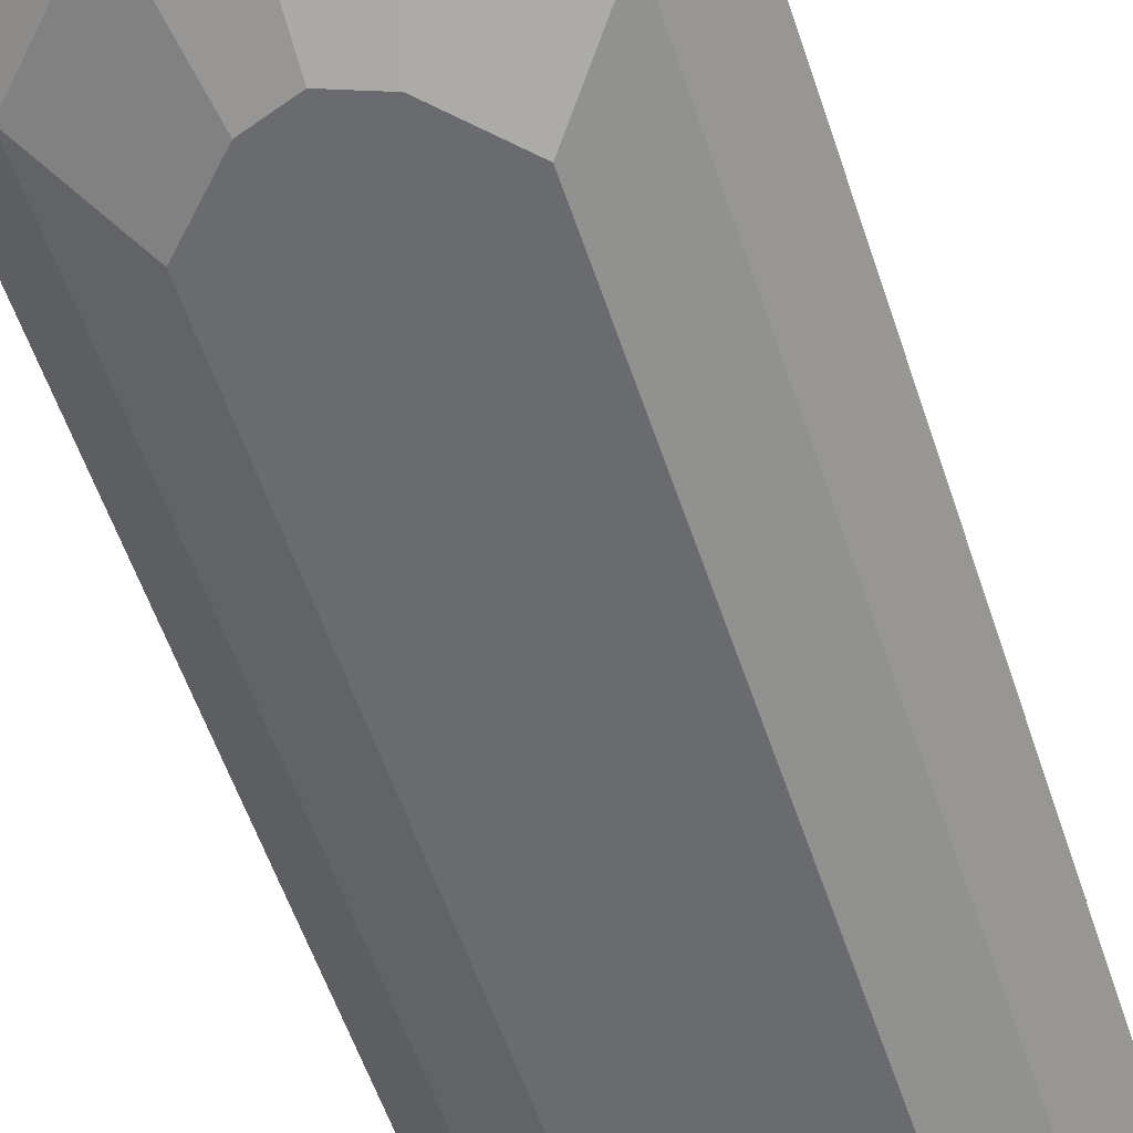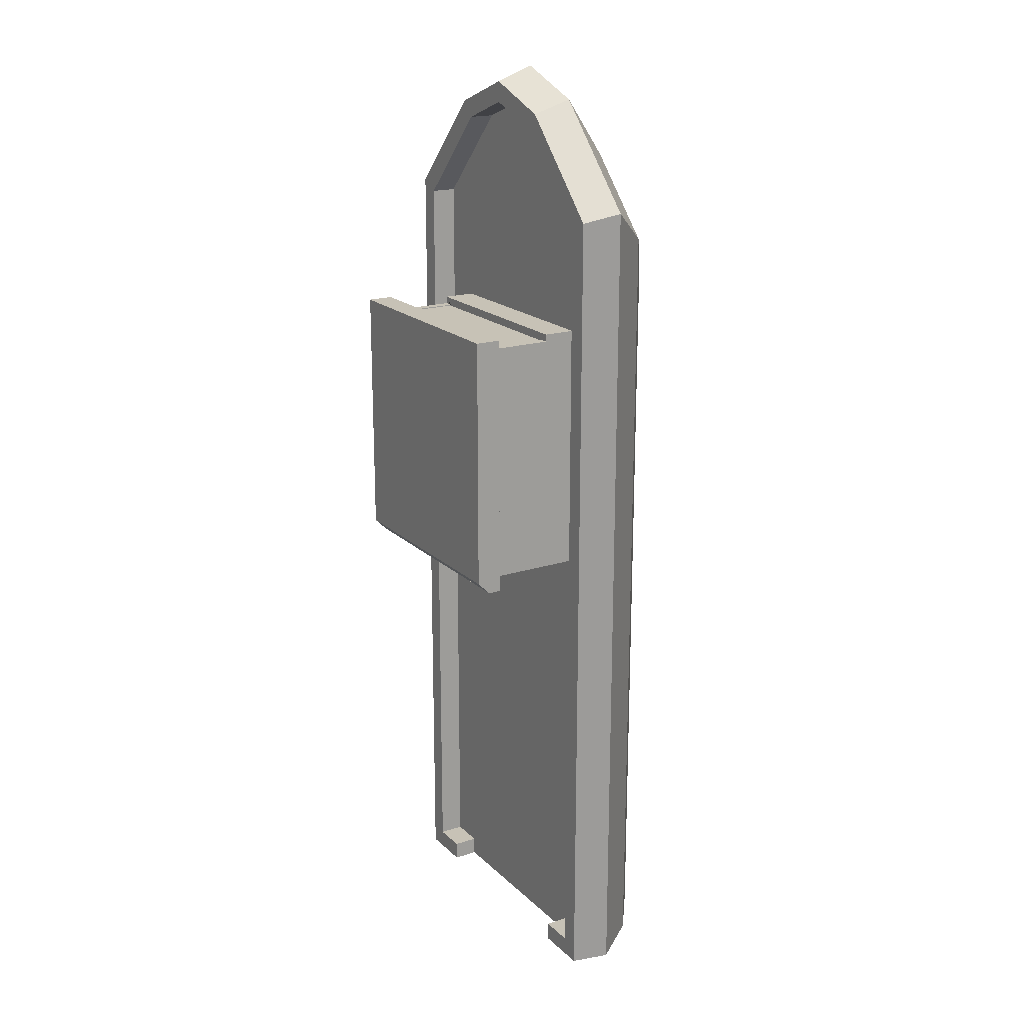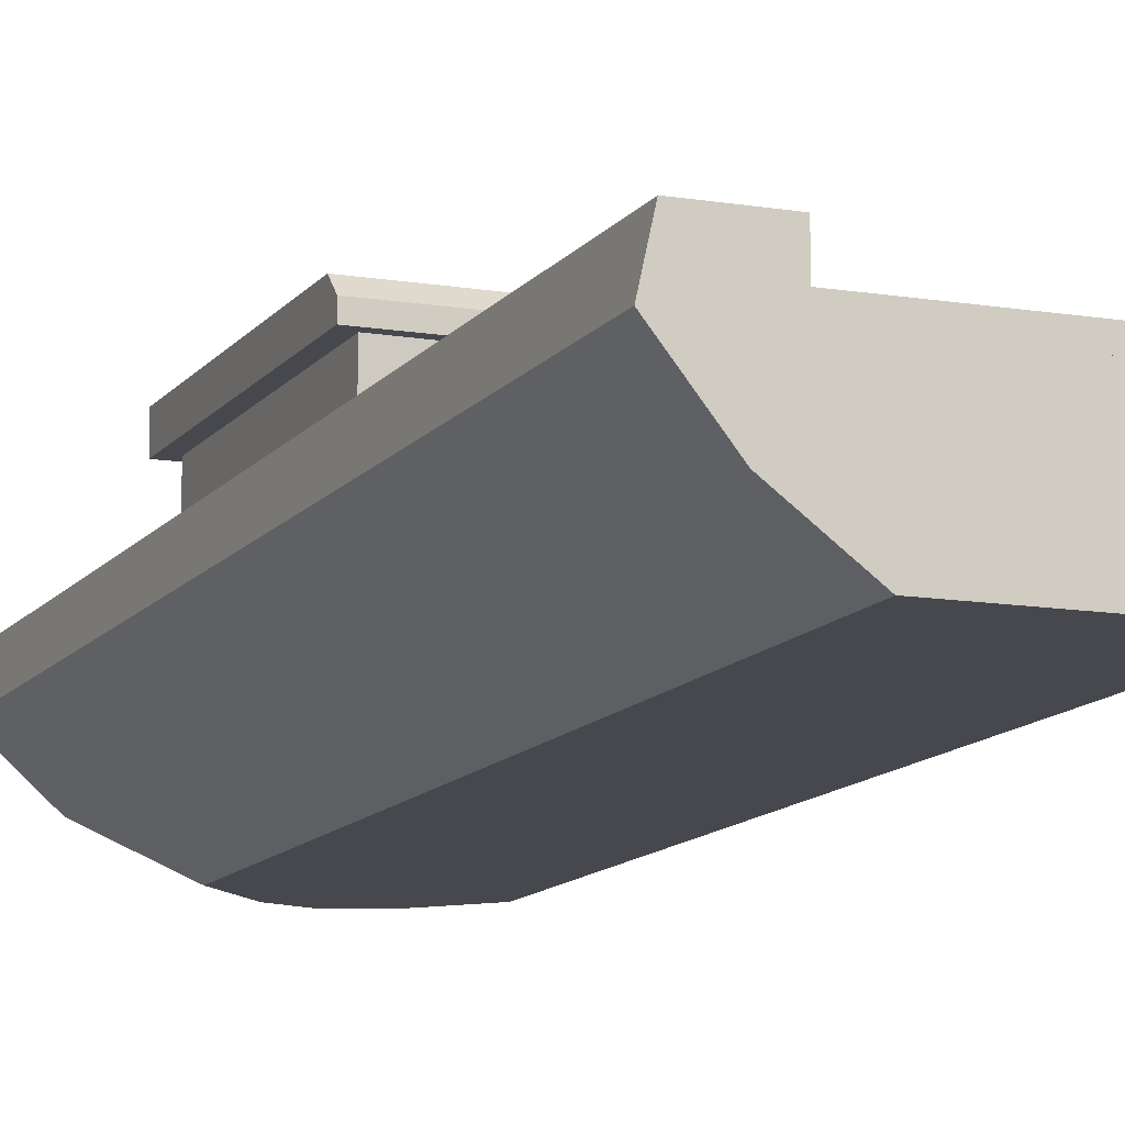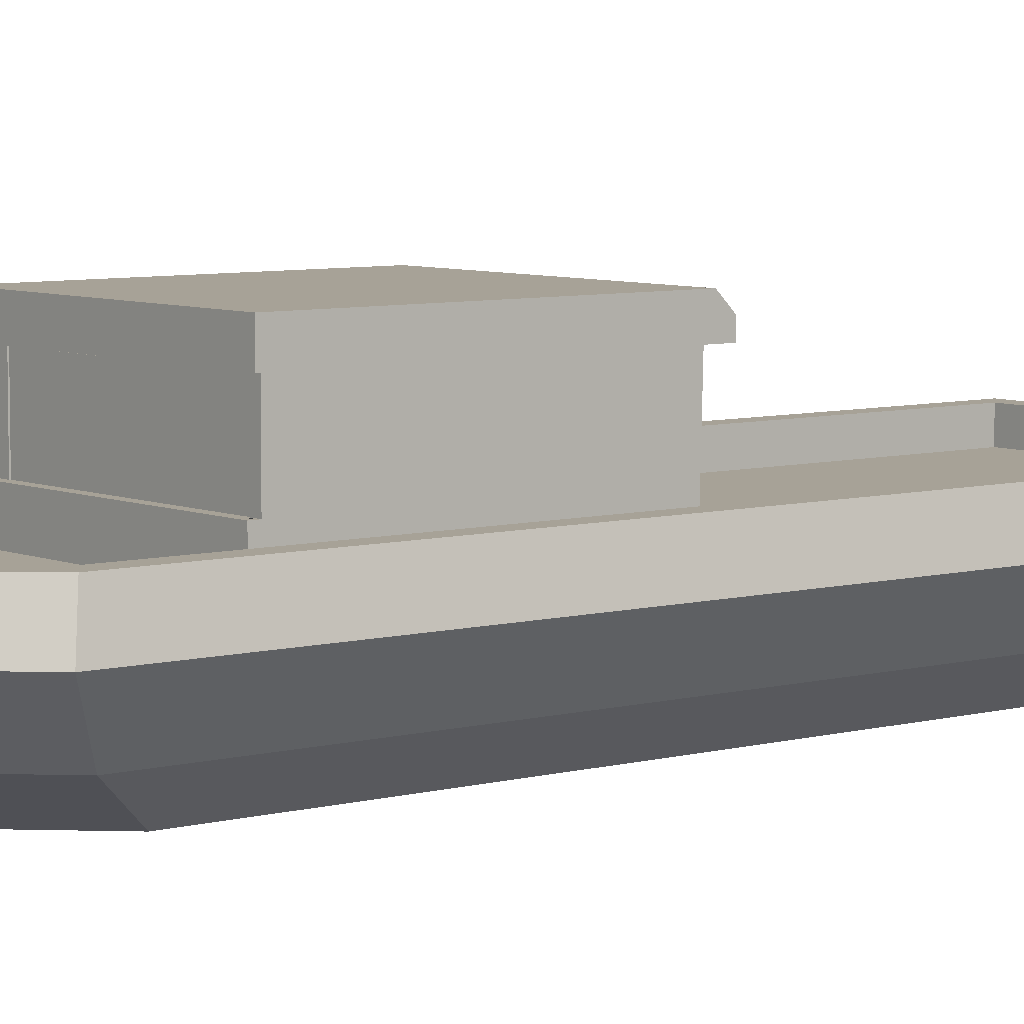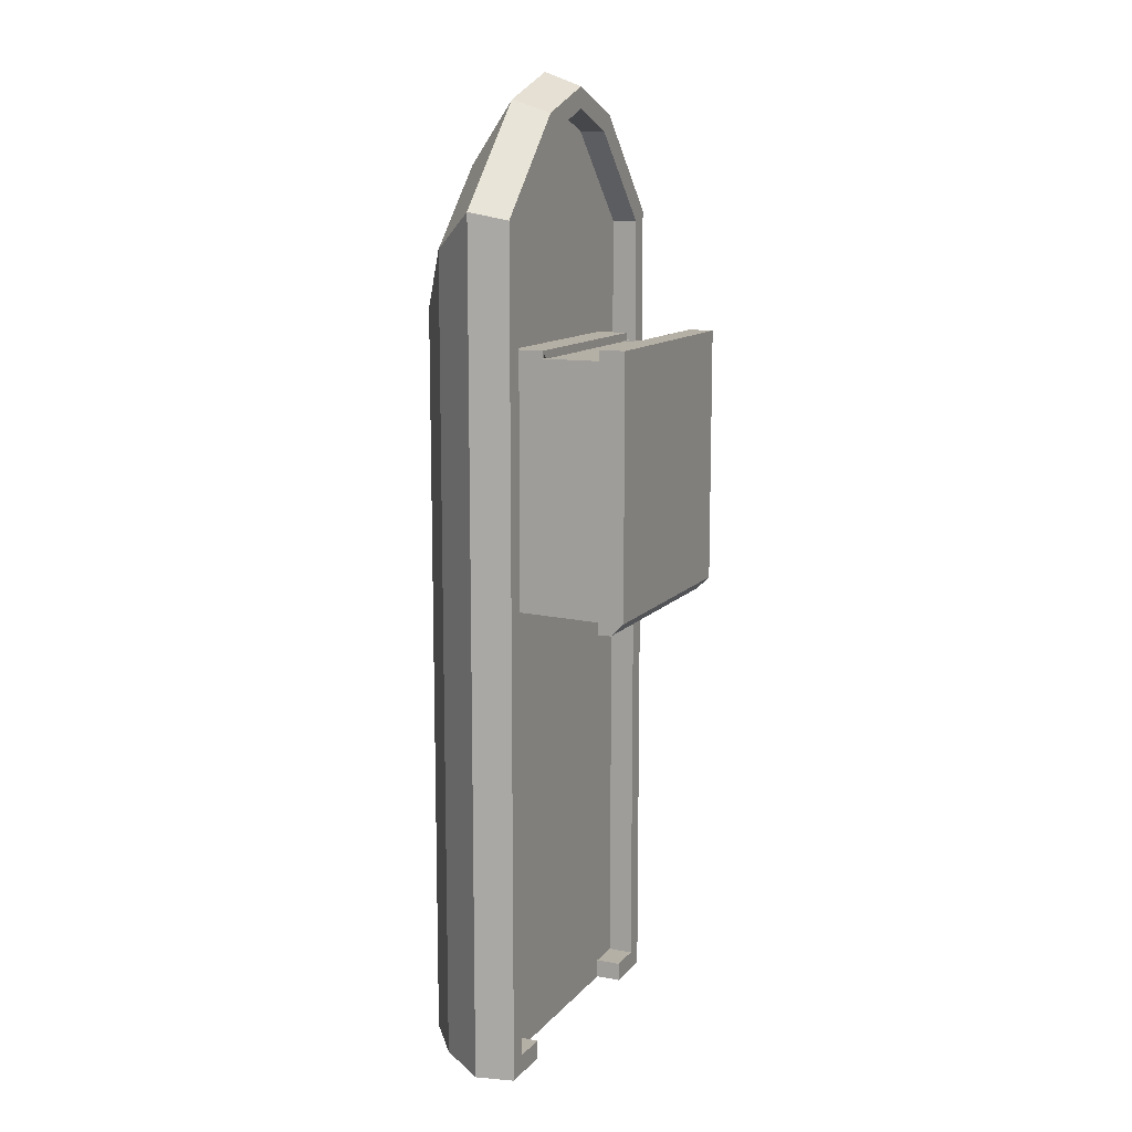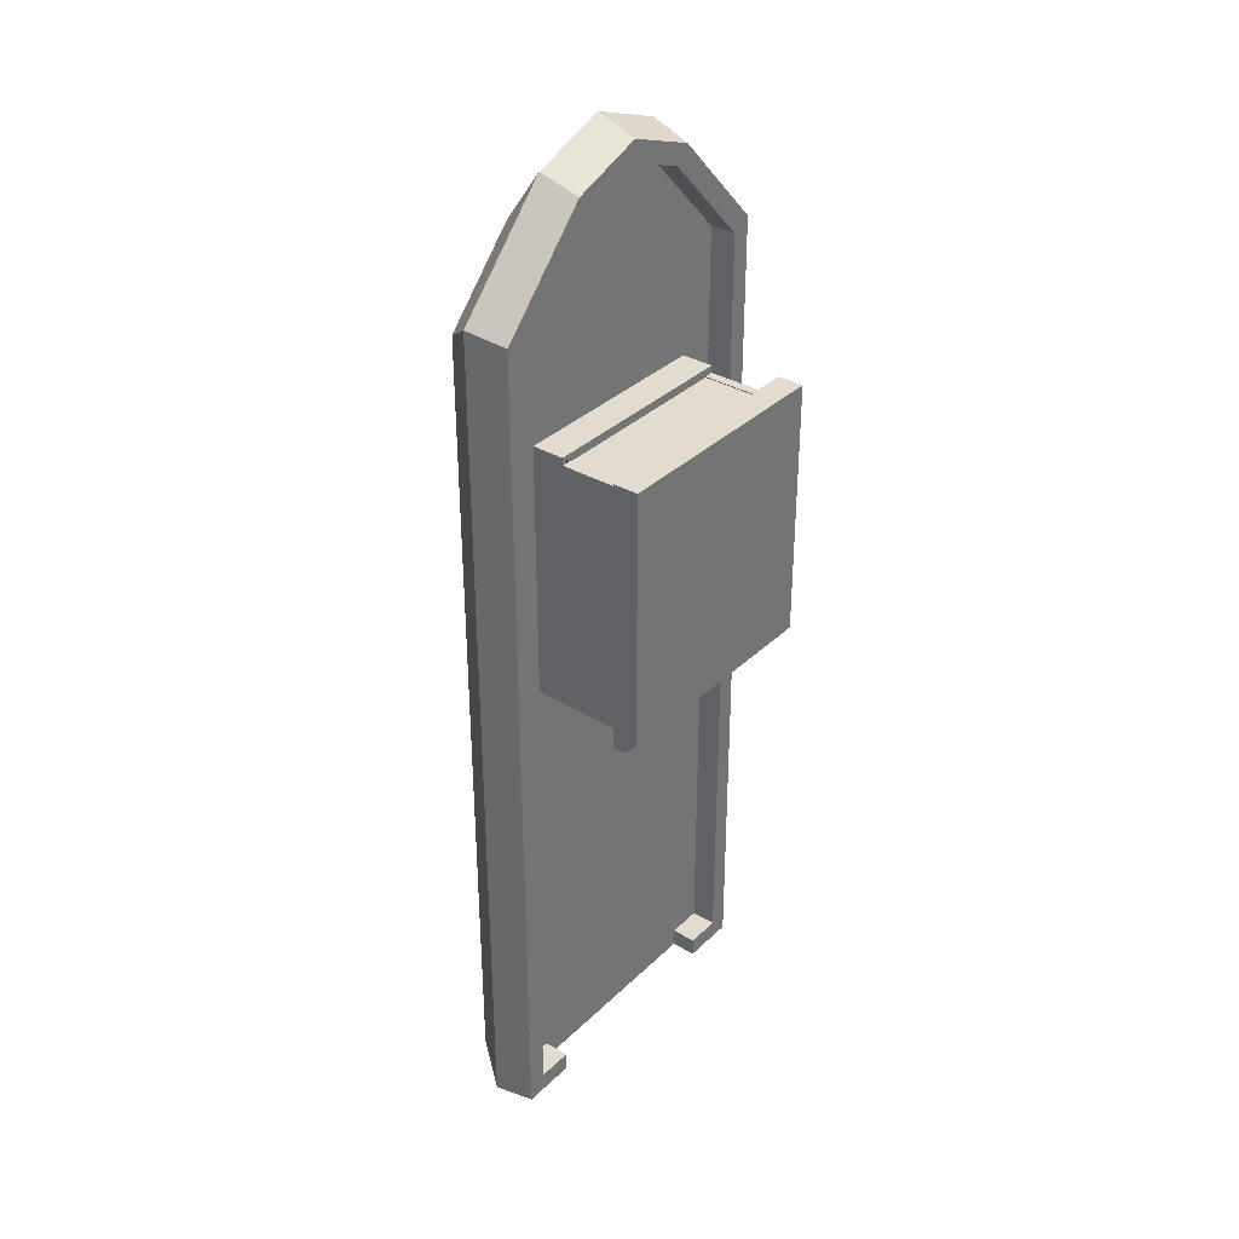
<metadata>
{"format":"obj","ext":"obj","renderer":"f3d","projection":"perspective","resolution":1024,"background":"white","views":[{"elev":-53.3,"azim":17.6,"up":"+Y"},{"elev":19.2,"azim":-121.1,"up":"+Z"},{"elev":-11.8,"azim":158.1,"up":"+Y"},{"elev":6.6,"azim":51.2,"up":"+Y"},{"elev":11.7,"azim":114.0,"up":"+Z"},{"elev":34.3,"azim":128.3,"up":"+Z"}]}
</metadata>
<code>
o boat
v -0.3686 -1e-06 4.556
v 0 0.414 5.763
v -0.6144 0.414 5.537
v 0 -1e-06 4.692
v 0.8424 1e-06 -4.055
v -0.8424 -1e-06 4.055
v -0.8424 1e-06 -4.055
v -1.404 0.414 4.701
v -1.404 0.414 -4.055
v -1.847 0.966 -4.055
v -1.847 0.966 5.096
v -0.8084 0.966 6.195
v 0 0.966 6.494
v 0.6144 0.414 5.537
v 0.8084 0.966 6.195
v 1.404 0.414 4.701
v 1.847 0.966 5.096
v 1.847 0.966 -4.055
v 1.404 0.414 -4.055
v 0.8424 -1e-06 4.055
v 0.3686 -1e-06 4.556
v 1.755 1.38 5.014
v 1.755 1.38 -4.055
v 1.161 1.104 -4.055
v -1.161 1.104 -4.055
v -1.755 1.38 -4.055
v -1.755 1.38 5.014
v -0.768 1.38 6.058
v 0 1.38 6.341
v 0.768 1.38 6.058
v 1.548 1.38 4.905
v 0.6212 1.38 5.886
v 0 1.38 6.115
v -0.6212 1.38 5.886
v -1.548 1.38 4.905
v -1.548 1.38 -3.848
v -1.161 1.38 -4.055
v -1.161 1.38 -3.848
v -1.548 1.104 -3.848
v -1.161 1.104 -3.848
v -1.134 1.104 3.689
v -1.548 1.104 1.236
v -1.548 1.104 3.602
v -1.548 1.104 4.905
v -0.6212 1.104 5.886
v 0 1.104 6.115
v 0.6212 1.104 5.886
v 1.548 1.104 4.905
v 1.548 1.38 -3.848
v 1.548 1.104 3.05
v 1.548 1.104 1.236
v 1.548 1.104 -3.848
v 1.161 1.104 -3.848
v 1.161 1.38 -3.848
v 1.161 1.38 -4.055
v -1.134 1.104 0.9339
v -1.134 1.449 3.61
v -1.134 1.449 3.689
v 1.134 1.449 3.689
v 1.134 1.104 3.689
v 1.134 1.104 0.9339
v -1.134 2.138 0.9339
v 1.134 2.138 0.9072
v 1.272 2.138 0.8139
v -1.272 2.138 0.8139
v -1.272 2.138 3.737
v -1.134 2.138 3.61
v -1.034 2.138 3.599
v 1.272 2.138 3.737
v 1.034 2.138 3.599
v -1.034 1.449 3.599
v 1.034 1.449 3.599
v -1.034 1.449 3.61
v -1.034 2.138 3.61
v 1.034 2.138 3.61
v 1.134 2.138 3.61
v 1.034 1.449 3.61
v 1.134 1.449 3.61
v 1.272 2.414 3.737
v 1.272 2.414 0.9519
v 1.272 2.276 0.8139
v -1.272 2.276 0.8139
v -1.272 2.414 0.9519
v -1.272 2.414 3.737
f 1 2 3
f 2 1 4
f 1 5 4
f 6 5 1
f 5 6 7
f 8 7 6
f 7 8 9
f 8 10 9
f 10 8 11
f 8 12 11
f 12 8 3
f 6 3 8
f 3 6 1
f 3 13 12
f 13 3 2
f 14 13 2
f 13 14 15
f 16 15 14
f 15 16 17
f 16 18 17
f 18 16 19
f 20 19 16
f 19 20 5
f 21 5 20
f 4 5 21
f 21 2 4
f 2 21 14
f 20 14 21
f 14 20 16
f 5 9 19
f 9 5 7
f 10 19 9
f 19 10 18
f 74 62 67
f 62 74 63
f 63 74 75
f 75 74 70
f 70 74 68
f 63 75 76
f 18 11 10
f 11 18 12
f 12 18 13
f 13 18 15
f 15 18 17
f 39 41 40
f 42 41 39
f 43 41 42
f 44 41 43
f 41 44 45
f 40 56 53
f 56 40 41
f 41 57 56
f 57 41 58
f 41 59 58
f 59 41 60
f 41 45 60
f 60 45 46
f 60 46 47
f 60 47 48
f 60 48 61
f 61 48 53
f 53 48 52
f 52 48 51
f 51 48 50
f 53 56 61
f 62 61 56
f 61 62 63
f 71 59 72
f 71 58 59
f 58 71 57
f 73 57 71
f 74 57 73
f 57 74 67
f 77 76 75
f 76 77 78
f 77 59 78
f 72 59 77
f 59 61 78
f 61 59 60
f 78 61 76
f 76 61 63
f 62 57 67
f 56 57 62
f 18 22 17
f 22 18 23
f 18 24 23
f 24 18 25
f 10 25 18
f 25 10 26
f 10 27 26
f 27 10 11
f 11 28 27
f 28 11 12
f 12 29 28
f 29 12 13
f 13 30 29
f 30 13 15
f 17 30 15
f 30 17 22
f 31 30 22
f 32 30 31
f 33 30 32
f 33 29 30
f 34 29 33
f 34 28 29
f 35 28 34
f 35 27 28
f 27 35 26
f 36 26 35
f 26 36 37
f 37 36 38
f 39 38 36
f 38 39 40
f 44 34 45
f 34 44 35
f 43 35 44
f 35 43 36
f 36 43 42
f 36 42 39
f 34 46 45
f 46 34 33
f 33 47 46
f 47 33 32
f 31 47 32
f 47 31 48
f 49 48 31
f 48 49 50
f 50 49 51
f 51 49 52
f 49 53 52
f 53 49 54
f 49 55 54
f 55 49 23
f 23 49 31
f 23 31 22
f 23 24 55
f 53 55 24
f 55 53 54
f 25 53 24
f 53 25 40
f 25 38 40
f 38 25 37
f 25 26 37
f 62 64 63
f 62 65 64
f 65 62 66
f 67 66 62
f 68 66 67
f 66 68 69
f 69 68 70
f 68 67 74
f 76 70 75
f 69 70 76
f 69 76 64
f 63 64 76
f 64 79 69
f 79 64 80
f 80 64 81
f 64 82 81
f 82 64 65
f 65 83 82
f 66 83 65
f 83 66 84
f 66 79 84
f 79 66 69
f 79 83 84
f 83 79 80
f 80 82 83
f 82 80 81
f 71 70 68
f 70 71 72
f 74 71 68
f 71 74 73
f 77 70 72
f 70 77 75

</code>
